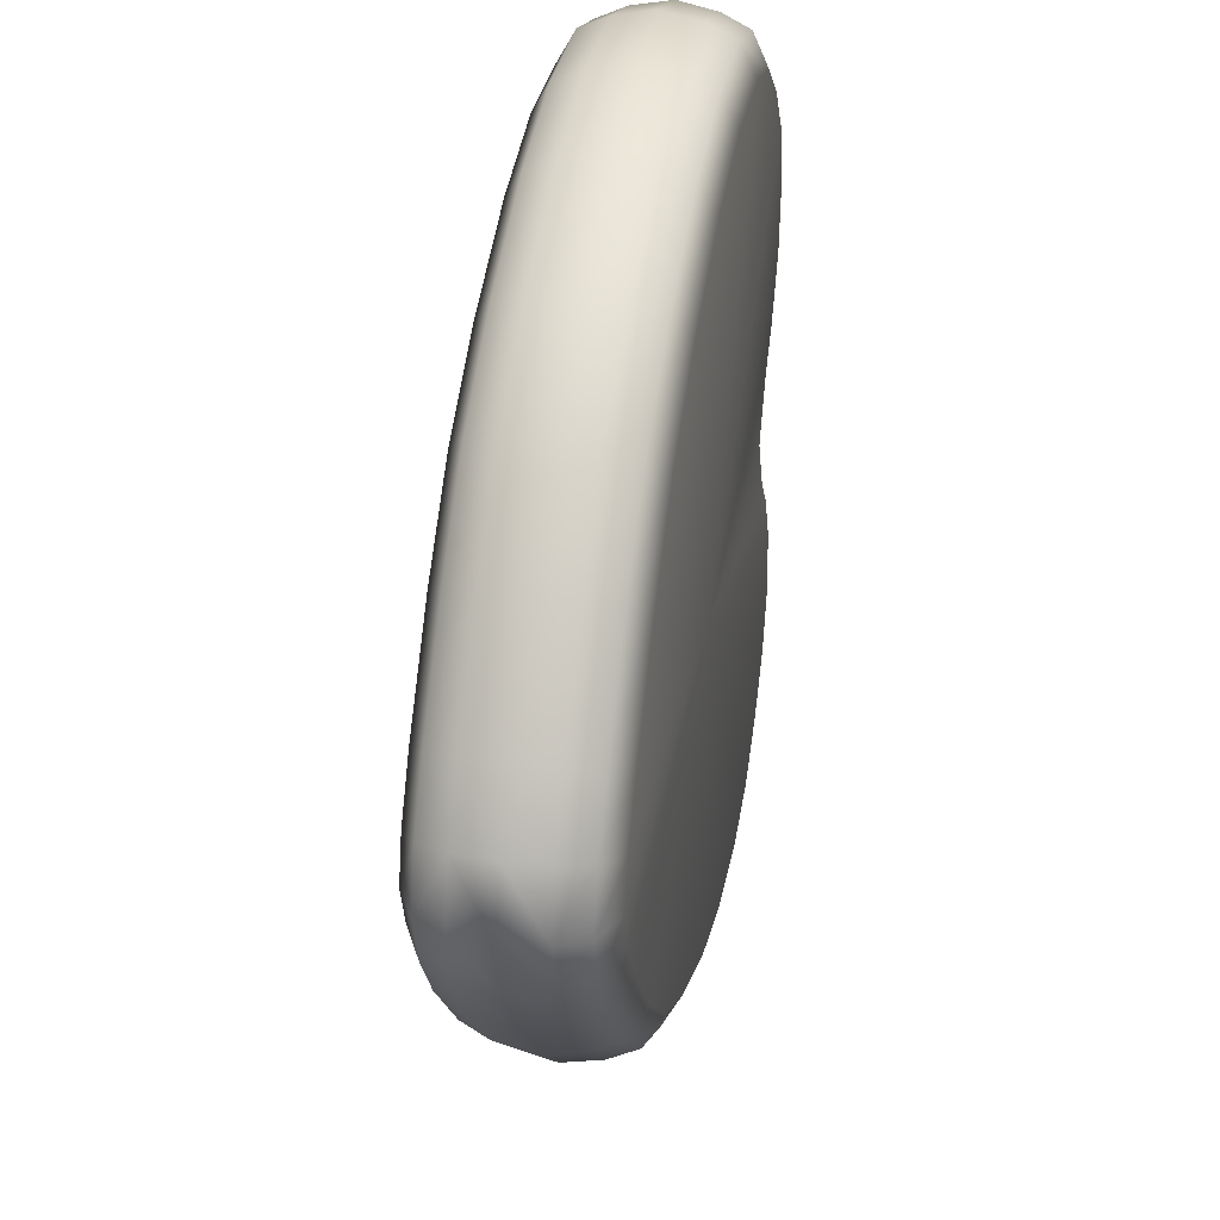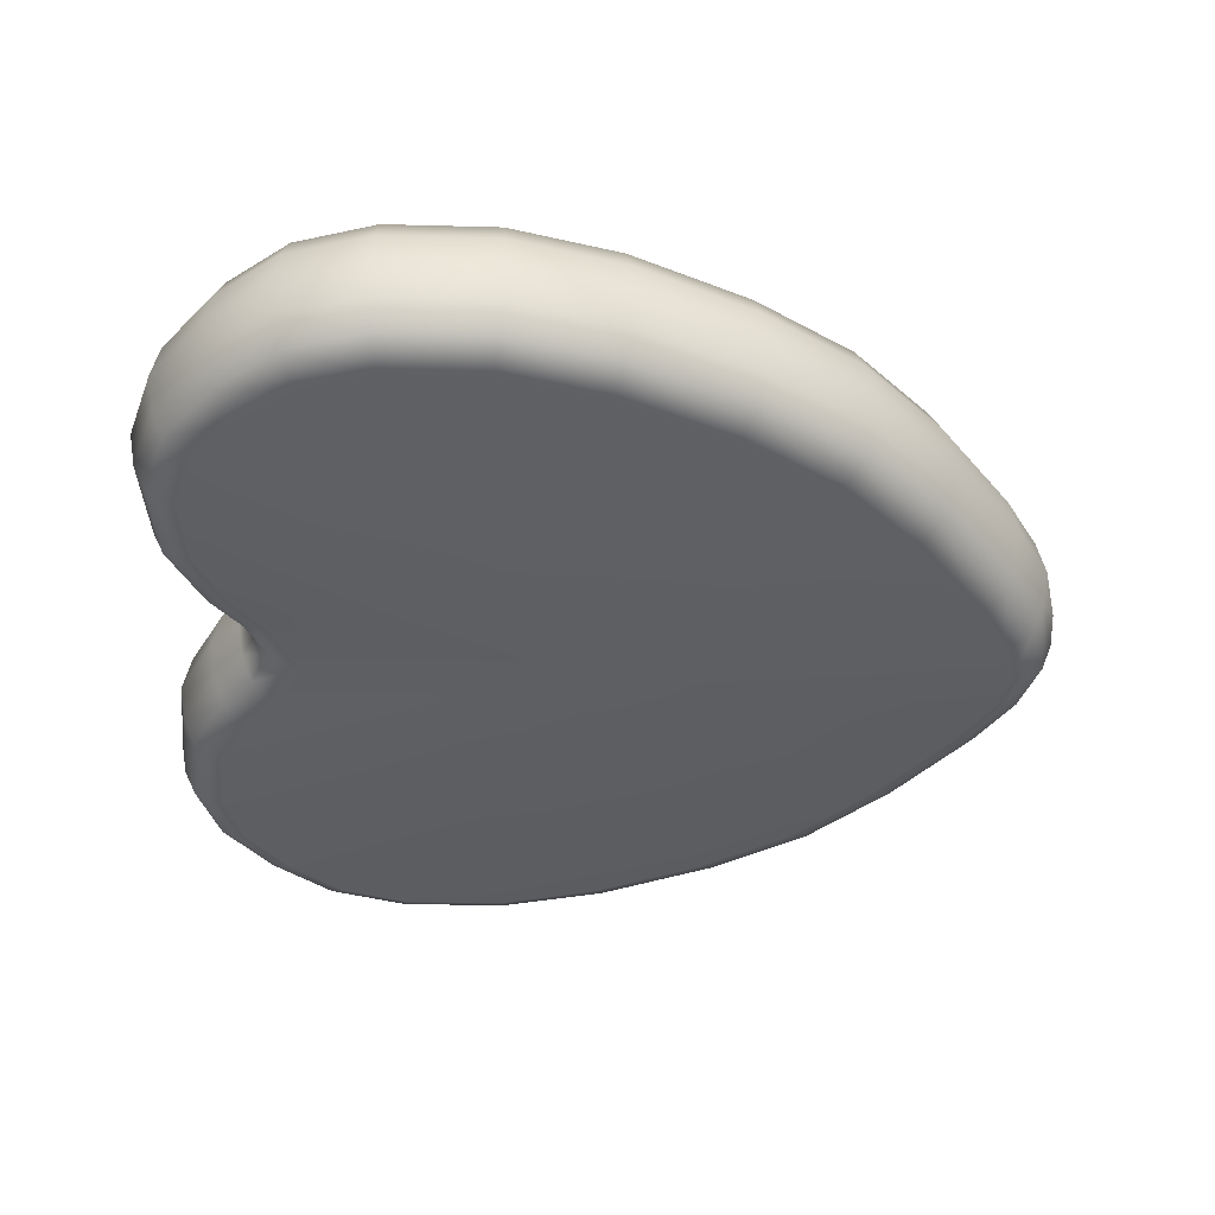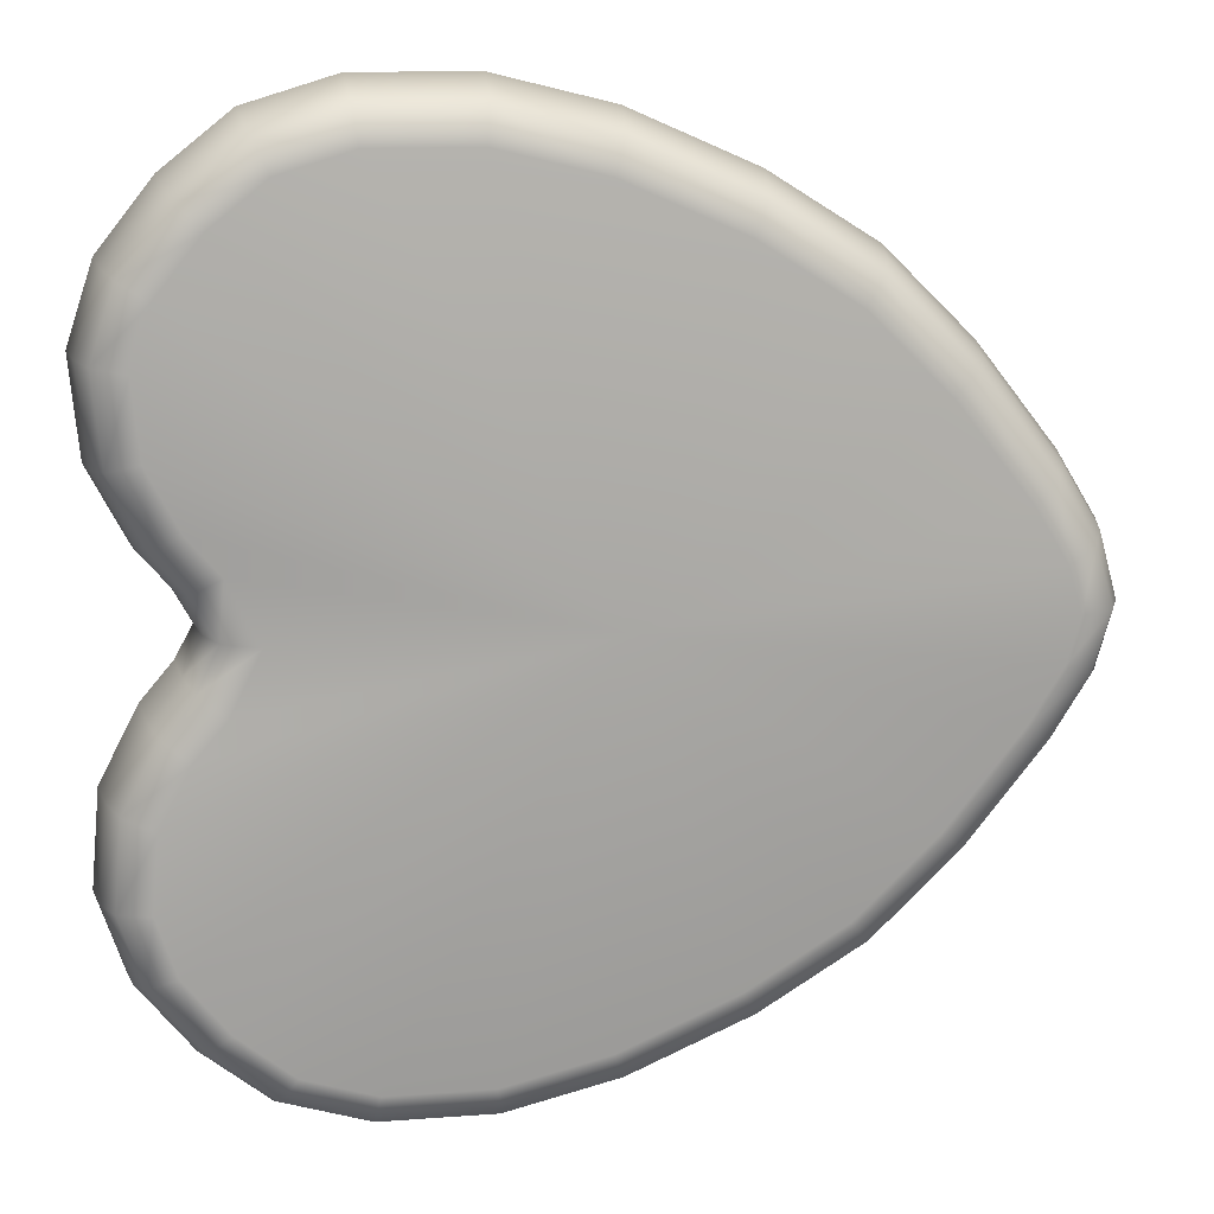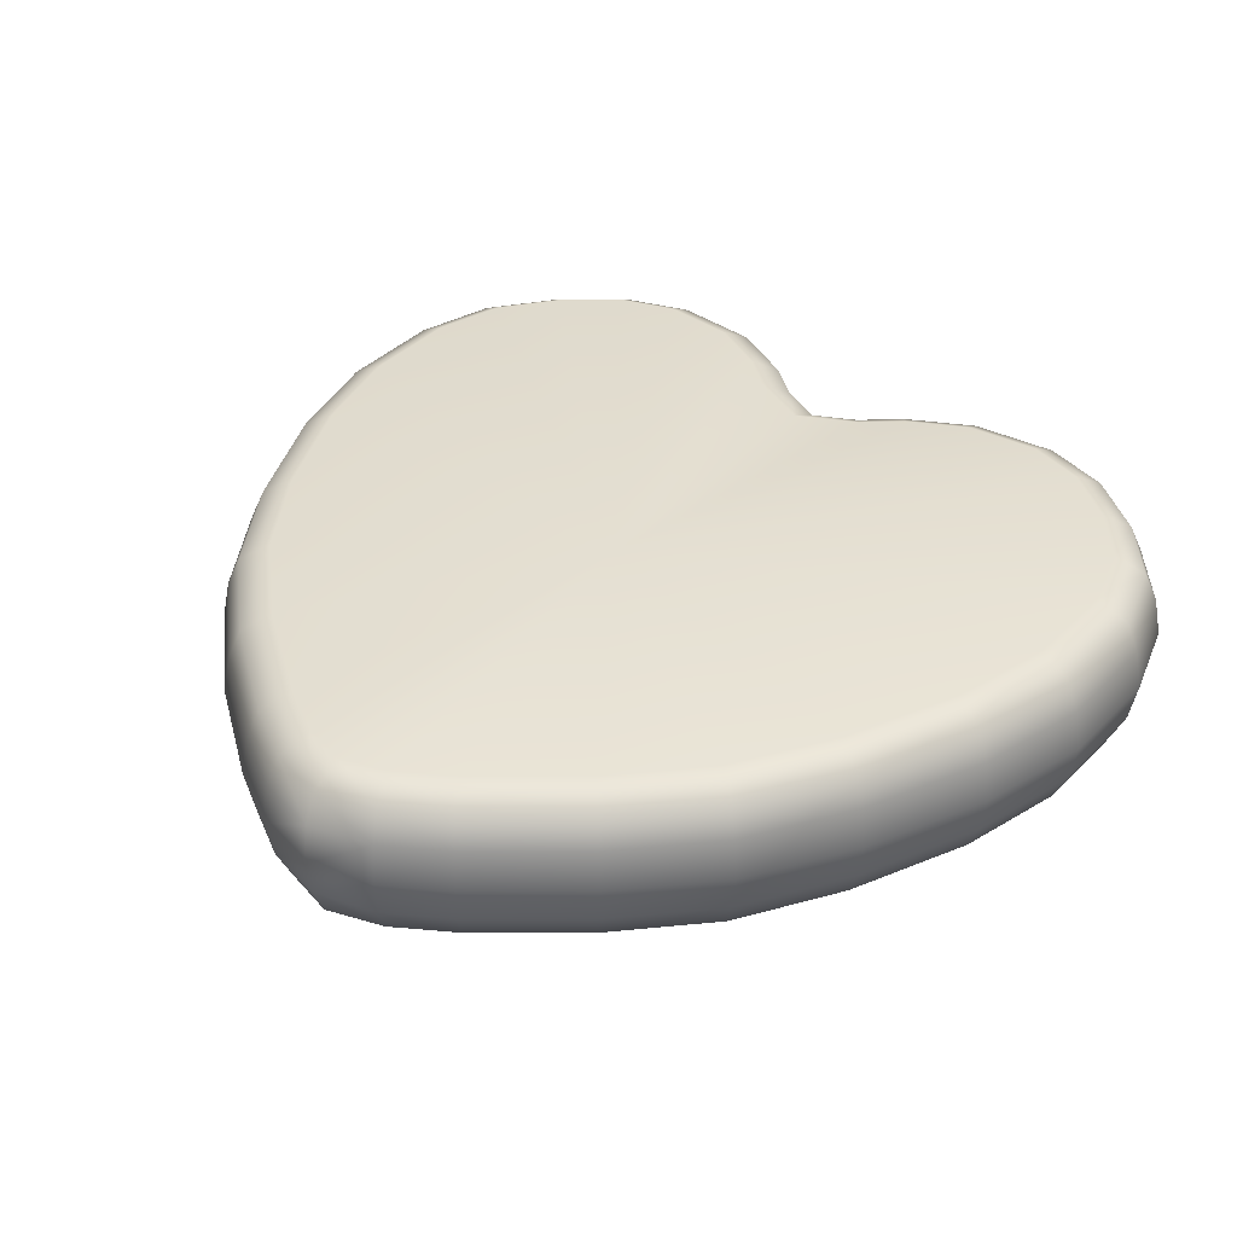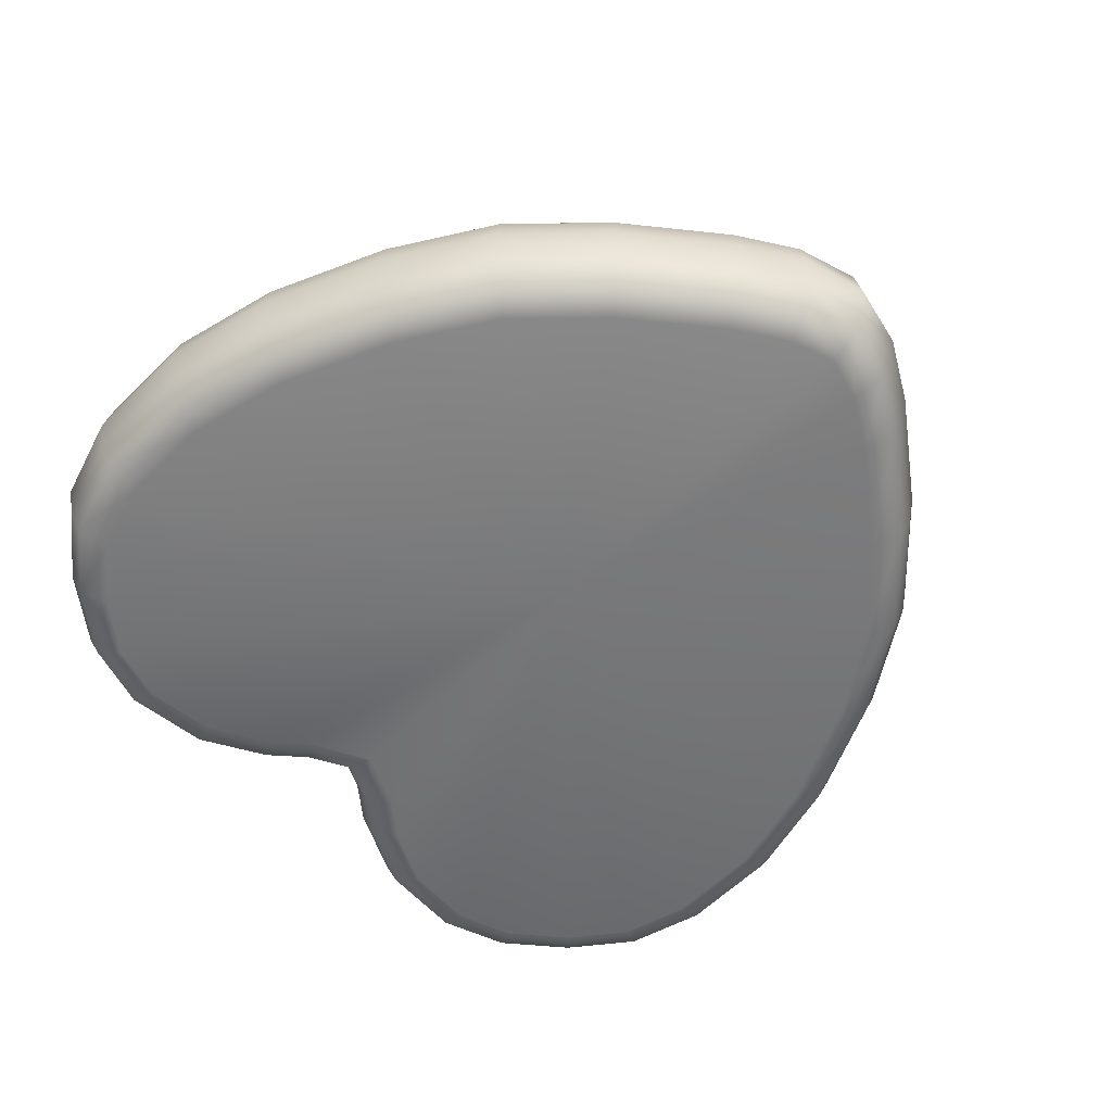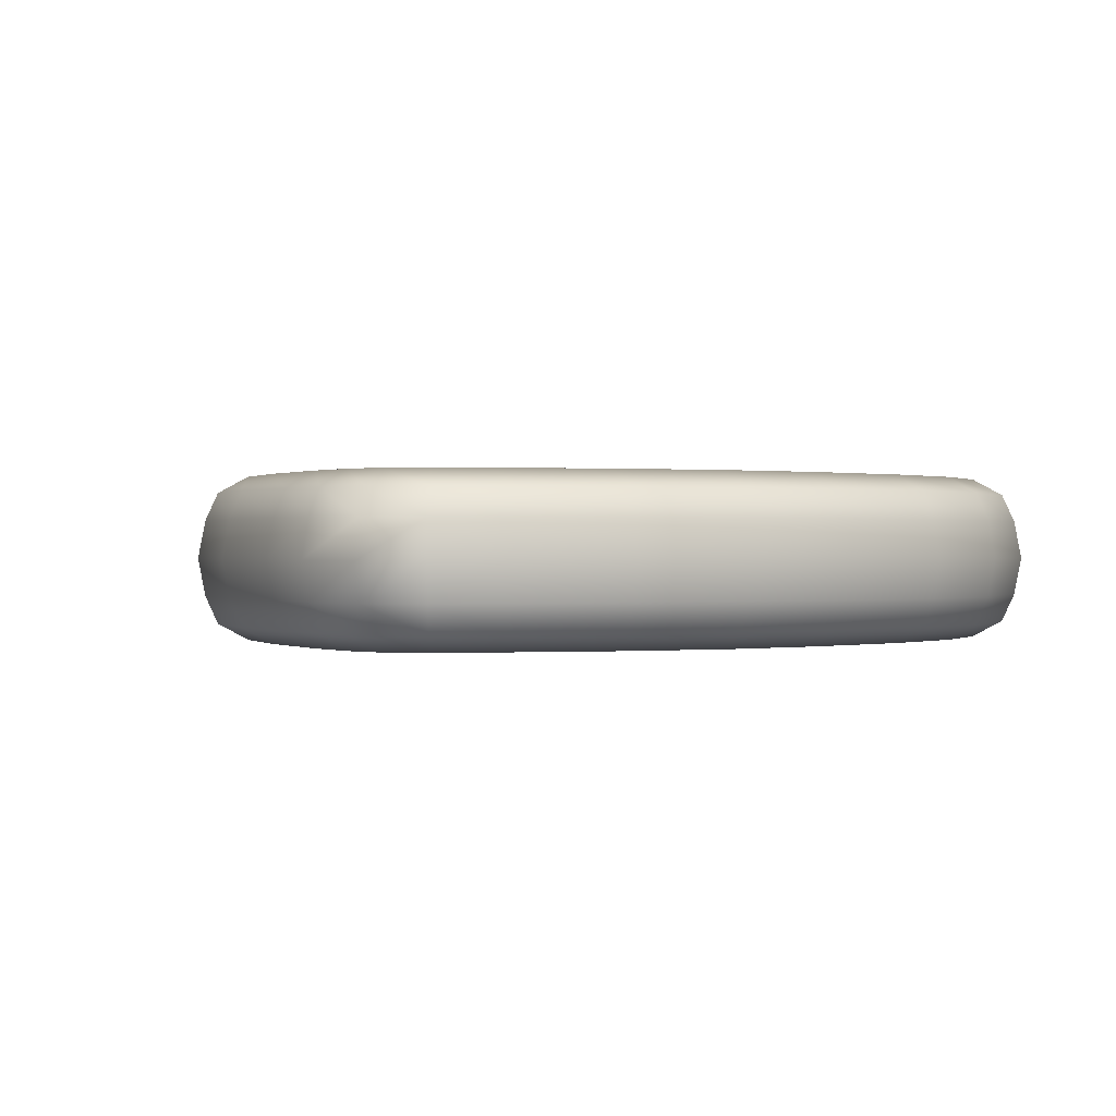
<metadata>
{"format":"obj","ext":"obj","renderer":"f3d","projection":"perspective","resolution":1024,"background":"white","views":[{"elev":34.0,"azim":-79.3,"up":"+Z"},{"elev":-40.2,"azim":178.4,"up":"+Y"},{"elev":15.5,"azim":171.8,"up":"+Z"},{"elev":37.1,"azim":-52.3,"up":"+Y"},{"elev":-57.4,"azim":-134.1,"up":"+Y"},{"elev":0.3,"azim":-65.5,"up":"+Y"}]}
</metadata>
<code>
g default
v -1.408 -0.004885 -0.004481
v -1.385 0.1348 -0.004474
v -1.383 -0.1408 -0.004477
v 0.1193 0.297 -0.004491
v 0.1193 -0.303 -0.004491
v 0.5063 0.1348 -1.569
v 0.5121 0.2365 -1.524
v 0.526 0.297 -1.414
v 0.8775 0.297 -1.416
v 0.8933 0.2365 -1.526
v 0.8998 0.1348 -1.571
v 1.121 0.297 -1.344
v 1.172 0.2365 -1.443
v 1.194 0.1348 -1.483
v 1.419 0.1348 -1.304
v 1.387 0.2365 -1.272
v 1.309 0.297 -1.194
v 1.46 0.297 -1.004
v 1.558 0.2365 -1.057
v 1.598 0.1348 -1.079
v 1.526 0.297 -0.8037
v 1.638 0.2365 -0.8165
v 1.684 0.1348 -0.8218
v 1.503 0.297 -0.5477
v 1.61 0.2365 -0.5163
v 1.655 0.1348 -0.5034
v 1.527 0.1348 -0.2573
v 1.489 0.2365 -0.2827
v 1.397 0.297 -0.344
v 1.184 0.297 -0.004498
v 1.306 0.2365 -0.004499
v 1.357 0.1348 -0.004499
v 1.418 0.1348 0.1196
v 1.38 0.2365 0.1447
v 1.288 0.297 0.2053
v 1.503 0.297 0.5387
v 1.61 0.2365 0.5073
v 1.655 0.1348 0.4944
v 1.684 0.1348 0.8128
v 1.638 0.2365 0.8075
v 1.526 0.297 0.7947
v 1.46 0.297 0.995
v 1.558 0.2365 1.048
v 1.598 0.1348 1.07
v 1.309 0.297 1.185
v 1.387 0.2365 1.263
v 1.419 0.1348 1.295
v 1.121 0.297 1.335
v 1.172 0.2365 1.434
v 1.194 0.1348 1.474
v 0.8998 0.1348 1.562
v 0.8933 0.2365 1.517
v 0.8776 0.297 1.407
v 0.5261 0.297 1.405
v 0.5121 0.2365 1.515
v 0.5063 0.1348 1.56
v 0.1193 0.1348 1.462
v 0.1343 0.2365 1.419
v 0.1704 0.297 1.315
v -0.2966 0.1348 1.276
v -0.2751 0.2365 1.236
v -0.223 0.297 1.139
v -0.6482 0.1348 1.052
v -0.6197 0.2365 1.016
v -0.5507 0.297 0.9303
v -0.9371 0.1348 0.7631
v -0.903 0.2365 0.733
v -0.8206 0.297 0.6605
v -1.199 0.1348 0.4239
v -1.162 0.2365 0.3982
v -1.071 0.297 0.3362
v -1.183 0.297 0.1511
v -1.284 0.2365 0.1958
v -1.325 0.1348 0.2143
v -1.229 0.297 -0.004483
v -1.343 0.2365 -0.004482
v -1.325 0.1348 -0.2233
v -1.284 0.2365 -0.2048
v -1.183 0.297 -0.1601
v -1.071 0.297 -0.3452
v -1.162 0.2365 -0.4072
v -1.199 0.1348 -0.4328
v -0.9371 0.1348 -0.772
v -0.903 0.2365 -0.742
v -0.8206 0.297 -0.6695
v -0.6483 0.1348 -1.061
v -0.6197 0.2365 -1.025
v -0.5507 0.297 -0.9393
v -0.2967 0.1348 -1.285
v -0.2751 0.2365 -1.245
v -0.223 0.297 -1.148
v 0.1193 0.1348 -1.471
v 0.1342 0.2365 -1.428
v 0.1704 0.297 -1.324
v 0.5063 -0.1408 -1.569
v 0.5121 -0.2425 -1.524
v 0.526 -0.303 -1.414
v 0.8998 -0.1408 -1.571
v 0.8933 -0.2425 -1.526
v 0.8775 -0.303 -1.416
v 1.194 -0.1408 -1.483
v 1.172 -0.2425 -1.443
v 1.121 -0.303 -1.344
v 1.309 -0.303 -1.194
v 1.387 -0.2425 -1.272
v 1.419 -0.1408 -1.304
v 1.598 -0.1408 -1.079
v 1.558 -0.2425 -1.057
v 1.46 -0.303 -1.004
v 1.684 -0.1408 -0.8218
v 1.638 -0.2425 -0.8165
v 1.526 -0.303 -0.8037
v 1.655 -0.1408 -0.5034
v 1.61 -0.2425 -0.5163
v 1.503 -0.303 -0.5477
v 1.397 -0.303 -0.344
v 1.489 -0.2425 -0.2827
v 1.527 -0.1408 -0.2573
v 1.357 -0.1408 -0.004499
v 1.306 -0.2425 -0.004499
v 1.184 -0.303 -0.004498
v 1.288 -0.303 0.2053
v 1.38 -0.2425 0.1447
v 1.418 -0.1408 0.1196
v 1.655 -0.1408 0.4944
v 1.61 -0.2425 0.5073
v 1.503 -0.303 0.5387
v 1.526 -0.303 0.7947
v 1.638 -0.2425 0.8075
v 1.684 -0.1408 0.8128
v 1.598 -0.1408 1.07
v 1.558 -0.2425 1.048
v 1.46 -0.303 0.995
v 1.419 -0.1408 1.295
v 1.387 -0.2425 1.263
v 1.309 -0.303 1.185
v 1.194 -0.1408 1.474
v 1.172 -0.2425 1.434
v 1.121 -0.303 1.335
v 0.8776 -0.303 1.407
v 0.8933 -0.2425 1.517
v 0.8998 -0.1408 1.562
v 0.5063 -0.1408 1.56
v 0.5121 -0.2425 1.515
v 0.5261 -0.303 1.405
v 0.1193 -0.1408 1.462
v 0.1343 -0.2425 1.419
v 0.1704 -0.303 1.315
v -0.2966 -0.1408 1.276
v -0.2751 -0.2425 1.236
v -0.223 -0.303 1.139
v -0.6482 -0.1408 1.052
v -0.6197 -0.2425 1.016
v -0.5507 -0.303 0.9303
v -0.9371 -0.1408 0.7631
v -0.903 -0.2425 0.733
v -0.8206 -0.303 0.6605
v -1.199 -0.1408 0.4239
v -1.162 -0.2425 0.3982
v -1.071 -0.303 0.3362
v -1.325 -0.1408 0.2143
v -1.284 -0.2425 0.1958
v -1.183 -0.303 0.1511
v -1.343 -0.2425 -0.004482
v -1.229 -0.303 -0.004483
v -1.183 -0.303 -0.1601
v -1.284 -0.2425 -0.2048
v -1.325 -0.1408 -0.2233
v -1.199 -0.1408 -0.4328
v -1.162 -0.2425 -0.4072
v -1.071 -0.303 -0.3452
v -0.9371 -0.1408 -0.772
v -0.903 -0.2425 -0.742
v -0.8206 -0.303 -0.6695
v -0.6483 -0.1408 -1.061
v -0.6197 -0.2425 -1.025
v -0.5507 -0.303 -0.9393
v -0.2967 -0.1408 -1.285
v -0.2751 -0.2425 -1.245
v -0.223 -0.303 -1.148
v 0.1193 -0.1408 -1.471
v 0.1342 -0.2425 -1.428
v 0.1704 -0.303 -1.324
v 1.418 -0.1408 -0.1286
v 1.38 -0.2425 -0.1537
v 1.288 -0.303 -0.2143
v 1.288 0.297 -0.2143
v 1.38 0.2365 -0.1537
v 1.418 0.1348 -0.1286
v 1.397 0.297 0.335
v 1.489 0.2365 0.2737
v 1.527 0.1348 0.2483
v 1.527 -0.1408 0.2483
v 1.489 -0.2425 0.2737
v 1.397 -0.303 0.335
v 0.503 -0.003 -1.595
v 0.9035 -0.003 -1.597
v 1.437 -0.003002 -1.323
v 1.621 -0.003002 -1.091
v 1.709 -0.003 -0.8247
v 1.549 -0.003002 -0.2426
v 1.44 -0.003002 -0.1142
v 1.44 -0.003002 0.1052
v 1.549 -0.003002 0.2336
v 1.709 -0.003 0.8157
v 1.621 -0.003 1.082
v 1.437 -0.003 1.314
v 0.9035 -0.003 1.588
v 0.503 -0.003 1.586
v 0.1107 -0.003002 1.487
v -0.3091 -0.003002 1.299
v -0.6647 -0.003002 1.072
v -0.9569 -0.003002 0.7805
v -1.221 -0.003002 0.4388
v -1.349 -0.003002 0.2249
v -1.349 -0.003002 -0.2339
v -1.221 -0.003002 -0.4477
v -0.9569 -0.003 -0.7894
v -0.6647 -0.003 -1.081
v -0.3091 -0.003002 -1.308
v 0.1106 -0.003002 -1.496
v 1.679 -0.003002 -0.4961
v 1.679 -0.003 0.4871
v 1.206 -0.003 -1.506
v 1.206 -0.003 1.497
v 1.38 -0.003 -0.004499
g FoodTallLLowerLeg
f 14 13 16 15
f 13 12 17 16
f 26 25 28 27
f 25 24 29 28
f 32 31 34 33
f 31 30 35 34
f 38 37 40 39
f 37 36 41 40
f 50 49 52 51
f 49 48 53 52
f 56 55 58 57
f 55 54 59 58
f 2 76 78 77
f 76 75 79 78
f 82 81 84 83
f 81 80 85 84
f 103 102 105 104
f 102 101 106 105
f 115 114 117 116
f 114 113 118 117
f 121 120 123 122
f 120 119 124 123
f 127 126 129 128
f 126 125 130 129
f 139 138 141 140
f 138 137 142 141
f 165 164 167 166
f 164 3 168 167
f 4 9 8
f 18 17 4
f 4 21 18
f 4 187 29
f 4 190 35
f 42 41 4
f 4 45 42
f 54 53 4
f 59 54 4
f 62 59 4
f 65 62 4
f 68 65 4
f 71 68 4
f 4 72 71
f 80 79 4
f 85 80 4
f 88 85 4
f 91 88 4
f 94 91 4
f 8 94 4
f 97 100 5
f 5 104 109
f 109 112 5
f 5 116 186
f 5 122 195
f 5 128 133
f 133 136 5
f 5 140 145
f 145 148 5
f 148 151 5
f 151 154 5
f 154 157 5
f 157 160 5
f 160 163 5
f 5 166 171
f 171 174 5
f 174 177 5
f 177 180 5
f 180 183 5
f 183 97 5
f 165 166 5
f 4 79 75
f 75 72 4
f 5 163 165
f 115 116 5
f 4 29 24
f 36 190 4
f 5 195 127
f 24 21 4
f 5 112 115
f 127 128 5
f 4 41 36
f 103 104 5
f 4 17 12
f 48 45 4
f 5 136 139
f 12 9 4
f 5 100 103
f 139 140 5
f 4 53 48
f 30 187 4
f 5 186 121
f 121 122 5
f 4 35 30
f 6 7 10 11
f 7 8 9 10
f 11 10 13 14
f 10 9 12 13
f 15 16 19 20
f 16 17 18 19
f 20 19 22 23
f 19 18 21 22
f 23 22 25 26
f 22 21 24 25
f 30 31 188 187
f 31 32 189 188
f 36 37 191 190
f 37 38 192 191
f 39 40 43 44
f 40 41 42 43
f 44 43 46 47
f 43 42 45 46
f 47 46 49 50
f 46 45 48 49
f 51 52 55 56
f 52 53 54 55
f 57 58 61 60
f 58 59 62 61
f 60 61 64 63
f 61 62 65 64
f 63 64 67 66
f 64 65 68 67
f 66 67 70 69
f 67 68 71 70
f 69 70 73 74
f 70 71 72 73
f 74 73 76 2
f 73 72 75 76
f 77 78 81 82
f 78 79 80 81
f 83 84 87 86
f 84 85 88 87
f 86 87 90 89
f 87 88 91 90
f 89 90 93 92
f 90 91 94 93
f 8 7 93 94
f 7 6 92 93
f 95 96 182 181
f 96 97 183 182
f 97 96 99 100
f 96 95 98 99
f 100 99 102 103
f 99 98 101 102
f 104 105 108 109
f 105 106 107 108
f 109 108 111 112
f 108 107 110 111
f 112 111 114 115
f 111 110 113 114
f 119 120 185 184
f 120 121 186 185
f 125 126 194 193
f 126 127 195 194
f 128 129 132 133
f 129 130 131 132
f 133 132 135 136
f 132 131 134 135
f 136 135 138 139
f 135 134 137 138
f 140 141 144 145
f 141 142 143 144
f 145 144 147 148
f 144 143 146 147
f 148 147 150 151
f 147 146 149 150
f 151 150 153 154
f 150 149 152 153
f 154 153 156 157
f 153 152 155 156
f 157 156 159 160
f 156 155 158 159
f 160 159 162 163
f 159 158 161 162
f 163 162 164 165
f 162 161 3 164
f 166 167 170 171
f 167 168 169 170
f 171 170 173 174
f 170 169 172 173
f 174 173 176 177
f 173 172 175 176
f 177 176 179 180
f 176 175 178 179
f 180 179 182 183
f 179 178 181 182
f 116 117 185 186
f 117 118 184 185
f 27 28 188 189
f 28 29 187 188
f 33 34 191 192
f 34 35 190 191
f 122 123 194 195
f 123 124 193 194
f 6 11 197 196
f 98 95 196 197
f 15 20 199 198
f 107 106 198 199
f 20 23 200 199
f 110 107 199 200
f 27 189 202 201
f 184 118 201 202
f 33 192 204 203
f 193 124 203 204
f 39 44 206 205
f 131 130 205 206
f 44 47 207 206
f 134 131 206 207
f 51 56 209 208
f 143 142 208 209
f 56 57 210 209
f 146 143 209 210
f 57 60 211 210
f 149 146 210 211
f 60 63 212 211
f 152 149 211 212
f 63 66 213 212
f 155 152 212 213
f 66 69 214 213
f 158 155 213 214
f 69 74 215 214
f 161 158 214 215
f 77 82 217 216
f 169 168 216 217
f 82 83 218 217
f 172 169 217 218
f 83 86 219 218
f 175 172 218 219
f 86 89 220 219
f 178 175 219 220
f 89 92 221 220
f 181 178 220 221
f 92 6 196 221
f 95 181 221 196
f 168 3 1 216
f 74 2 1 215
f 26 27 201 222
f 118 113 222 201
f 192 38 223 204
f 125 193 204 223
f 23 26 222 200
f 113 110 200 222
f 38 39 205 223
f 130 125 223 205
f 14 15 198 224
f 106 101 224 198
f 47 50 225 207
f 137 134 207 225
f 11 14 224 197
f 101 98 197 224
f 50 51 208 225
f 142 137 225 208
f 189 32 226 202
f 119 184 202 226
f 32 33 203 226
f 124 119 226 203
f 2 77 216 1
f 3 161 215 1

</code>
